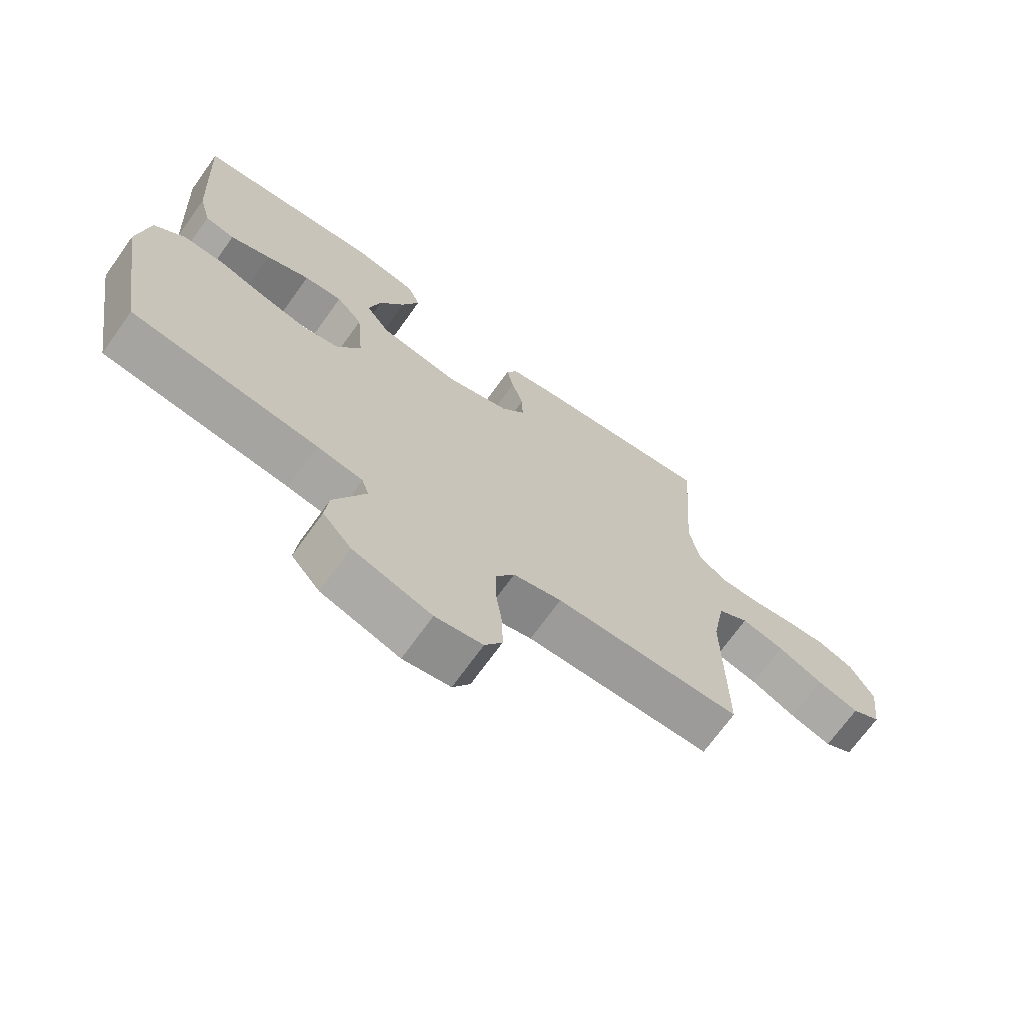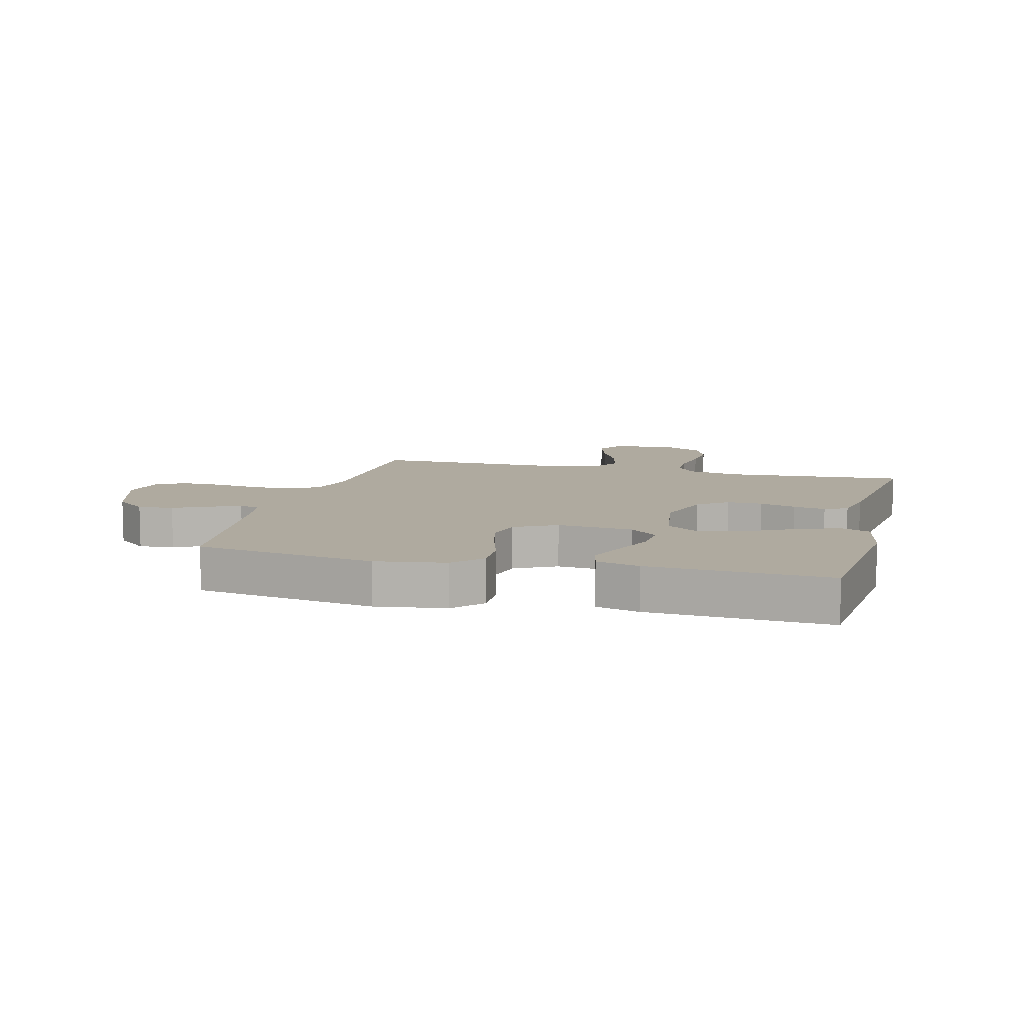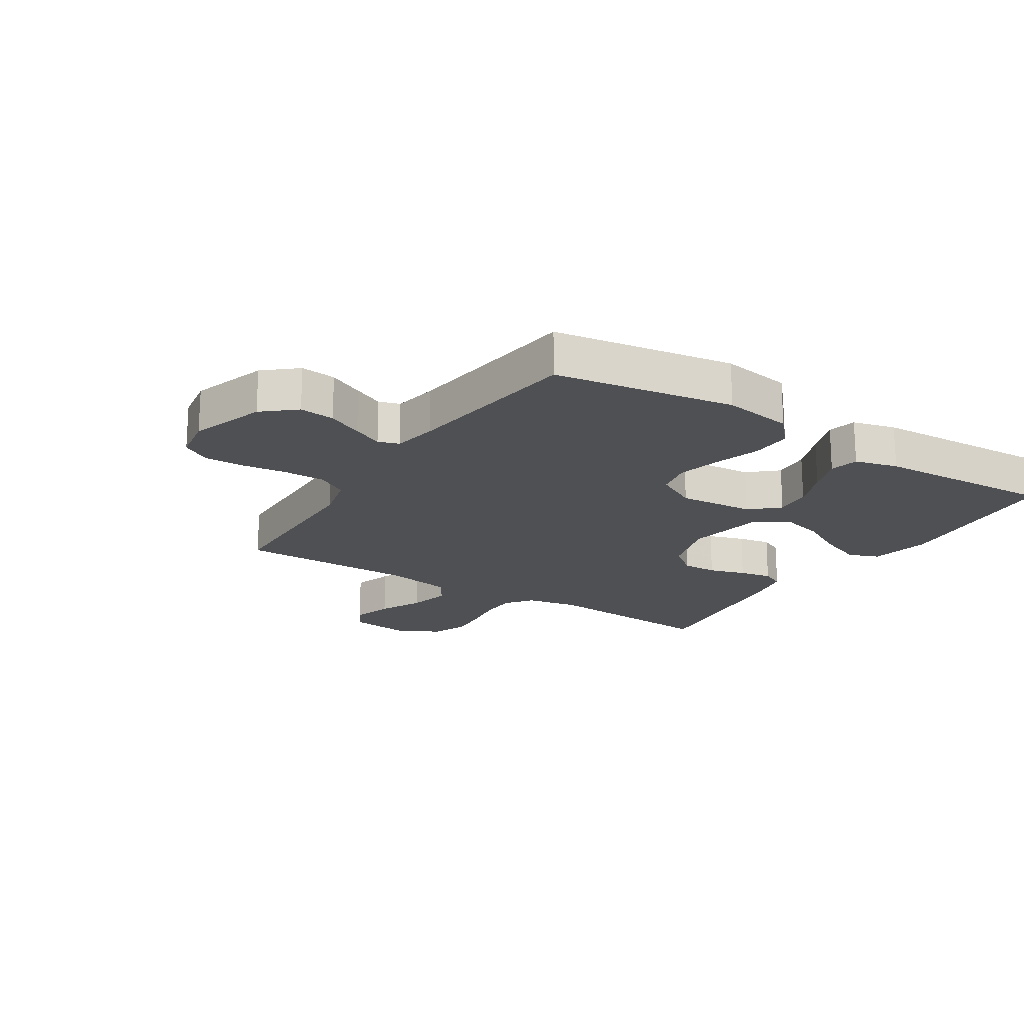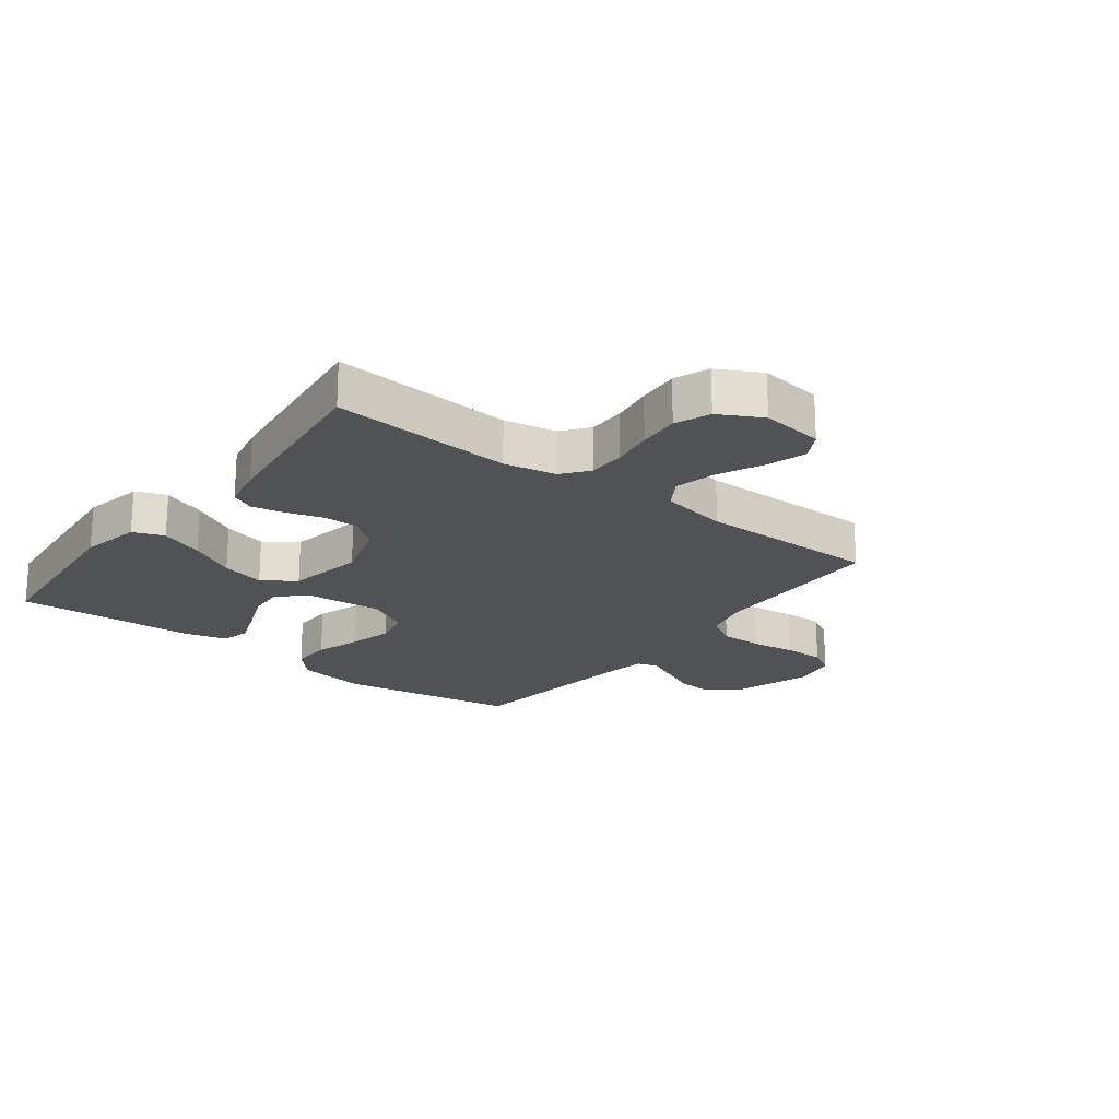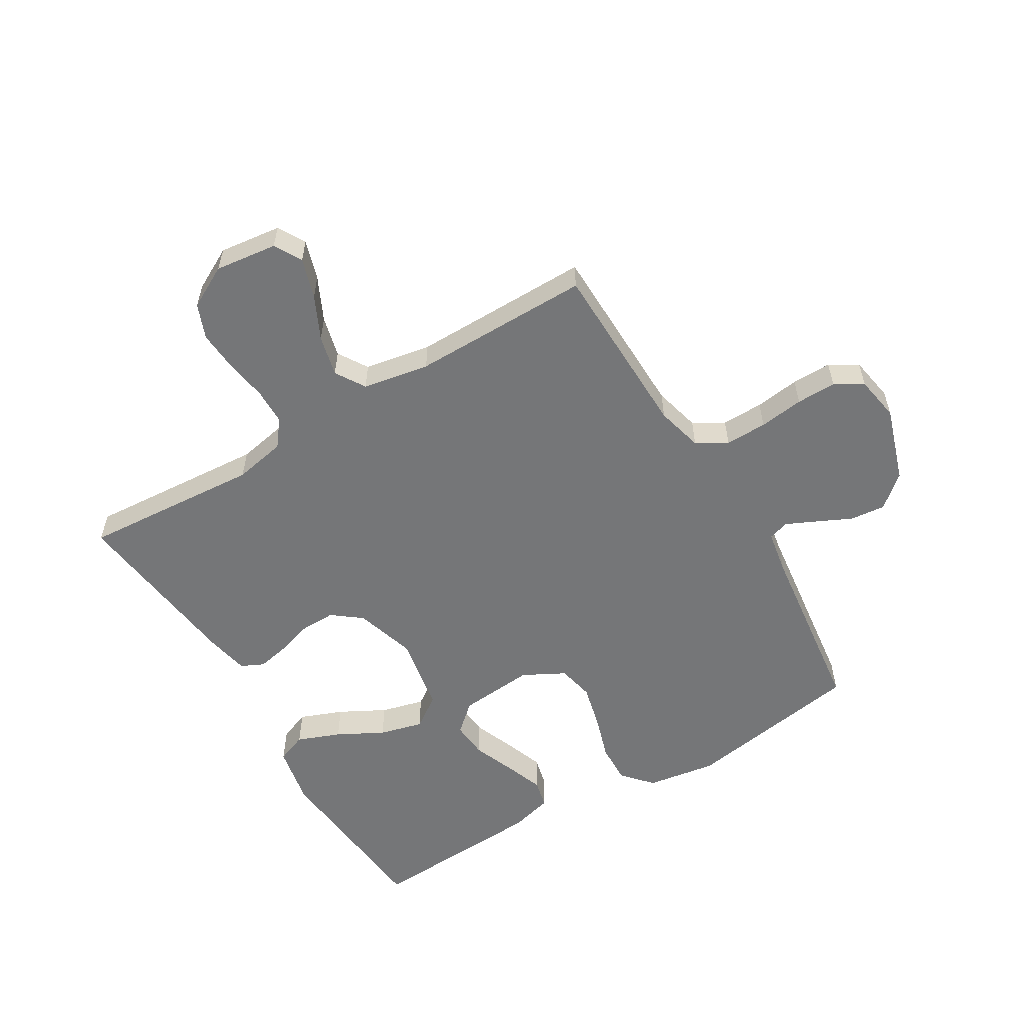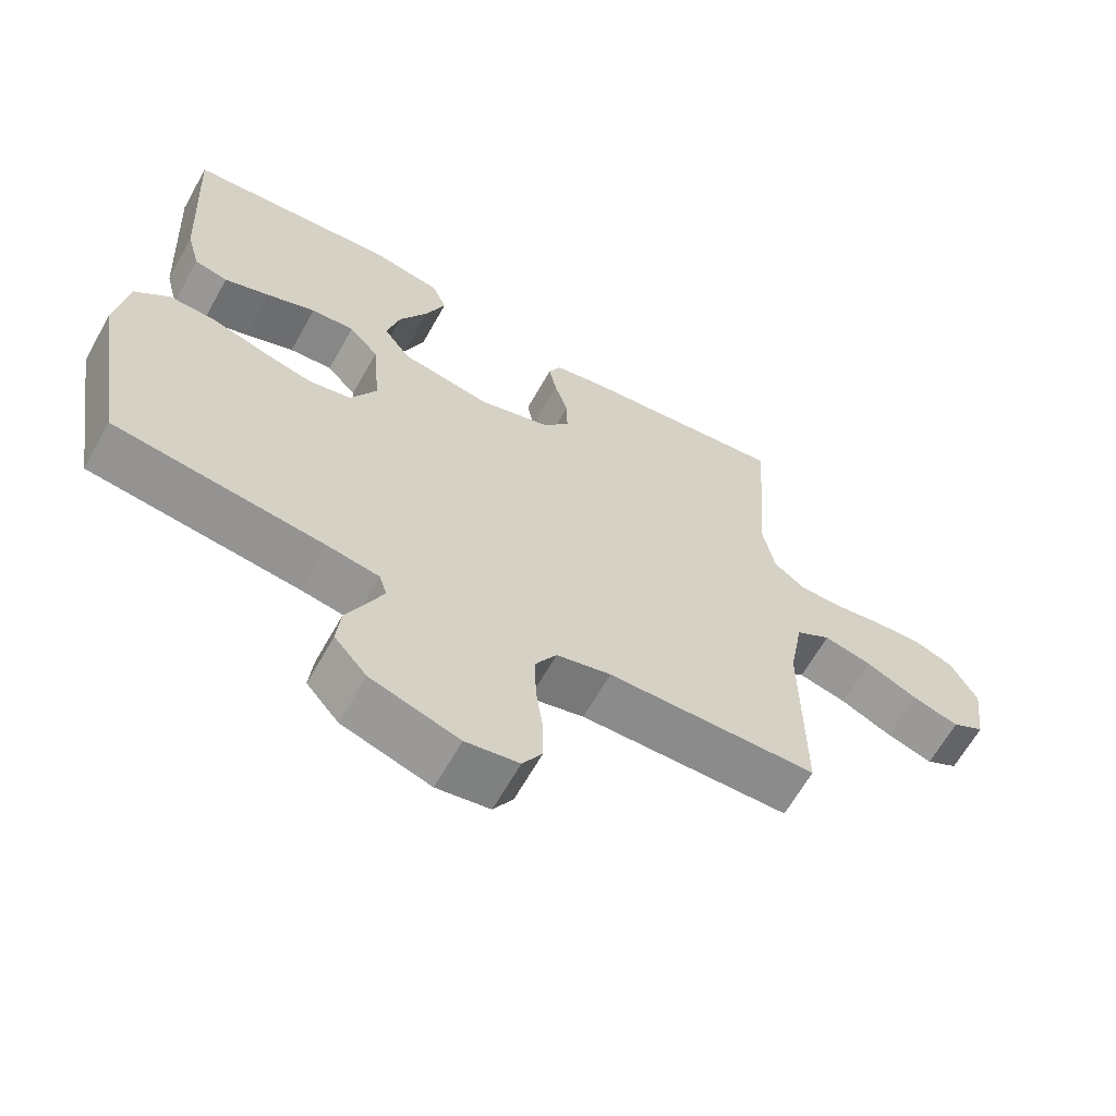
<metadata>
{"format":"obj","ext":"obj","renderer":"f3d","projection":"perspective","resolution":1024,"background":"white","views":[{"elev":-70.2,"azim":-35.6,"up":"+Z"},{"elev":9.5,"azim":-75.4,"up":"+Y"},{"elev":-19.2,"azim":-122.7,"up":"+Y"},{"elev":-20.9,"azim":52.6,"up":"+Y"},{"elev":-56.8,"azim":120.9,"up":"+Y"},{"elev":-64.3,"azim":-29.3,"up":"+Z"}]}
</metadata>
<code>
v -0.5 0.07 -0.5
v -0.549 0.07 -0.2
v -0.531 0.07 -0.083
v -0.482 0.07 -0.039
v -0.415 0.07 -0.041
v -0.339 0.07 -0.065
v -0.265 0.07 -0.083
v -0.204 0.07 -0.07
v -0.167 0.07 0
v -0.178 0.07 0.127
v -0.22 0.07 0.174
v -0.282 0.07 0.169
v -0.352 0.07 0.141
v -0.417 0.07 0.117
v -0.465 0.07 0.128
v -0.484 0.07 0.2
v -0.5 0.07 0.5
v -0.2 0.07 0.527
v -0.099 0.07 0.507
v -0.079 0.07 0.456
v -0.107 0.07 0.384
v -0.148 0.07 0.307
v -0.167 0.07 0.234
v -0.129 0.07 0.18
v 0 0.07 0.157
v 0.102 0.07 0.188
v 0.14 0.07 0.237
v 0.139 0.07 0.296
v 0.12 0.07 0.357
v 0.109 0.07 0.411
v 0.127 0.07 0.449
v 0.2 0.07 0.464
v 0.5 0.07 0.5
v 0.479 0.07 0.2
v 0.496 0.07 0.113
v 0.54 0.07 0.079
v 0.601 0.07 0.078
v 0.671 0.07 0.089
v 0.74 0.07 0.094
v 0.798 0.07 0.071
v 0.836 0.07 0
v 0.823 0.07 -0.104
v 0.777 0.07 -0.13
v 0.71 0.07 -0.109
v 0.637 0.07 -0.074
v 0.568 0.07 -0.057
v 0.518 0.07 -0.088
v 0.498 0.07 -0.2
v 0.5 0.07 -0.5
v 0.2 0.07 -0.506
v 0.122 0.07 -0.526
v 0.092 0.07 -0.577
v 0.093 0.07 -0.647
v 0.103 0.07 -0.722
v 0.104 0.07 -0.789
v 0.076 0.07 -0.836
v 0 0.07 -0.849
v -0.126 0.07 -0.808
v -0.172 0.07 -0.754
v -0.166 0.07 -0.695
v -0.138 0.07 -0.636
v -0.115 0.07 -0.586
v -0.126 0.07 -0.551
v -0.2 0.07 -0.538
v -0.5 0 -0.5
v -0.549 0 -0.2
v -0.531 0 -0.083
v -0.482 0 -0.039
v -0.415 0 -0.041
v -0.339 0 -0.065
v -0.265 0 -0.083
v -0.204 0 -0.07
v -0.167 0 0
v -0.178 0 0.127
v -0.22 0 0.174
v -0.282 0 0.169
v -0.352 0 0.141
v -0.417 0 0.117
v -0.465 0 0.128
v -0.484 0 0.2
v -0.5 0 0.5
v -0.2 0 0.527
v -0.099 0 0.507
v -0.079 0 0.456
v -0.107 0 0.384
v -0.148 0 0.307
v -0.167 0 0.234
v -0.129 0 0.18
v 0 0 0.157
v 0.102 0 0.188
v 0.14 0 0.237
v 0.139 0 0.296
v 0.12 0 0.357
v 0.109 0 0.411
v 0.127 0 0.449
v 0.2 0 0.464
v 0.5 0 0.5
v 0.479 0 0.2
v 0.496 0 0.113
v 0.54 0 0.079
v 0.601 0 0.078
v 0.671 0 0.089
v 0.74 0 0.094
v 0.798 0 0.071
v 0.836 0 0
v 0.823 0 -0.104
v 0.777 0 -0.13
v 0.71 0 -0.109
v 0.637 0 -0.074
v 0.568 0 -0.057
v 0.518 0 -0.088
v 0.498 0 -0.2
v 0.5 0 -0.5
v 0.2 0 -0.506
v 0.122 0 -0.526
v 0.092 0 -0.577
v 0.093 0 -0.647
v 0.103 0 -0.722
v 0.104 0 -0.789
v 0.076 0 -0.836
v 0 0 -0.849
v -0.126 0 -0.808
v -0.172 0 -0.754
v -0.166 0 -0.695
v -0.138 0 -0.636
v -0.115 0 -0.586
v -0.126 0 -0.551
v -0.2 0 -0.538
f 59 60 61
f 58 59 61
f 57 58 61
f 56 57 61
f 55 56 61
f 54 55 61
f 53 54 61
f 52 53 61 62
f 51 52 62 63
f 48 49 50
f 51 63 64
f 50 51 64
f 48 50 64
f 47 48 64
f 43 44 45
f 42 43 45
f 41 42 45
f 40 41 45
f 39 40 45
f 38 39 45
f 37 38 45
f 36 37 45 46
f 35 36 46 47
f 32 33 34
f 31 32 34
f 30 31 34
f 29 30 34
f 28 29 34
f 34 35 47
f 28 34 47
f 27 28 47
f 20 21 22
f 19 20 22
f 18 19 22
f 17 18 22
f 16 17 22
f 15 16 22
f 14 15 22
f 13 14 22
f 12 13 22
f 11 12 22 23
f 10 11 23 24
f 4 5 6
f 3 4 6
f 2 3 6
f 1 2 6
f 64 1 6
f 64 6 7
f 26 27 47 64
f 25 26 64
f 9 10 24 25
f 8 9 25 64
f 7 8 64
f 125 124 123
f 125 123 122
f 125 122 121
f 125 121 120
f 125 120 119
f 125 119 118
f 125 118 117
f 126 125 117 116
f 127 126 116 115
f 114 113 112
f 128 127 115
f 128 115 114
f 128 114 112
f 128 112 111
f 109 108 107
f 109 107 106
f 109 106 105
f 109 105 104
f 109 104 103
f 109 103 102
f 109 102 101
f 110 109 101 100
f 111 110 100 99
f 98 97 96
f 98 96 95
f 98 95 94
f 98 94 93
f 98 93 92
f 111 99 98
f 111 98 92
f 111 92 91
f 86 85 84
f 86 84 83
f 86 83 82
f 86 82 81
f 86 81 80
f 86 80 79
f 86 79 78
f 86 78 77
f 86 77 76
f 87 86 76 75
f 88 87 75 74
f 70 69 68
f 70 68 67
f 70 67 66
f 70 66 65
f 70 65 128
f 71 70 128
f 128 111 91 90
f 128 90 89
f 89 88 74 73
f 128 89 73 72
f 128 72 71
f 1 65 66 2
f 2 66 67 3
f 3 67 68 4
f 4 68 69 5
f 5 69 70 6
f 6 70 71 7
f 7 71 72 8
f 8 72 73 9
f 9 73 74 10
f 10 74 75 11
f 11 75 76 12
f 12 76 77 13
f 13 77 78 14
f 14 78 79 15
f 15 79 80 16
f 16 80 81 17
f 17 81 82 18
f 18 82 83 19
f 19 83 84 20
f 20 84 85 21
f 21 85 86 22
f 22 86 87 23
f 23 87 88 24
f 24 88 89 25
f 25 89 90 26
f 26 90 91 27
f 27 91 92 28
f 28 92 93 29
f 29 93 94 30
f 30 94 95 31
f 31 95 96 32
f 32 96 97 33
f 33 97 98 34
f 34 98 99 35
f 35 99 100 36
f 36 100 101 37
f 37 101 102 38
f 38 102 103 39
f 39 103 104 40
f 40 104 105 41
f 41 105 106 42
f 42 106 107 43
f 43 107 108 44
f 44 108 109 45
f 45 109 110 46
f 46 110 111 47
f 47 111 112 48
f 48 112 113 49
f 49 113 114 50
f 50 114 115 51
f 51 115 116 52
f 52 116 117 53
f 53 117 118 54
f 54 118 119 55
f 55 119 120 56
f 56 120 121 57
f 57 121 122 58
f 58 122 123 59
f 59 123 124 60
f 60 124 125 61
f 61 125 126 62
f 62 126 127 63
f 63 127 128 64
f 64 128 65 1

</code>
